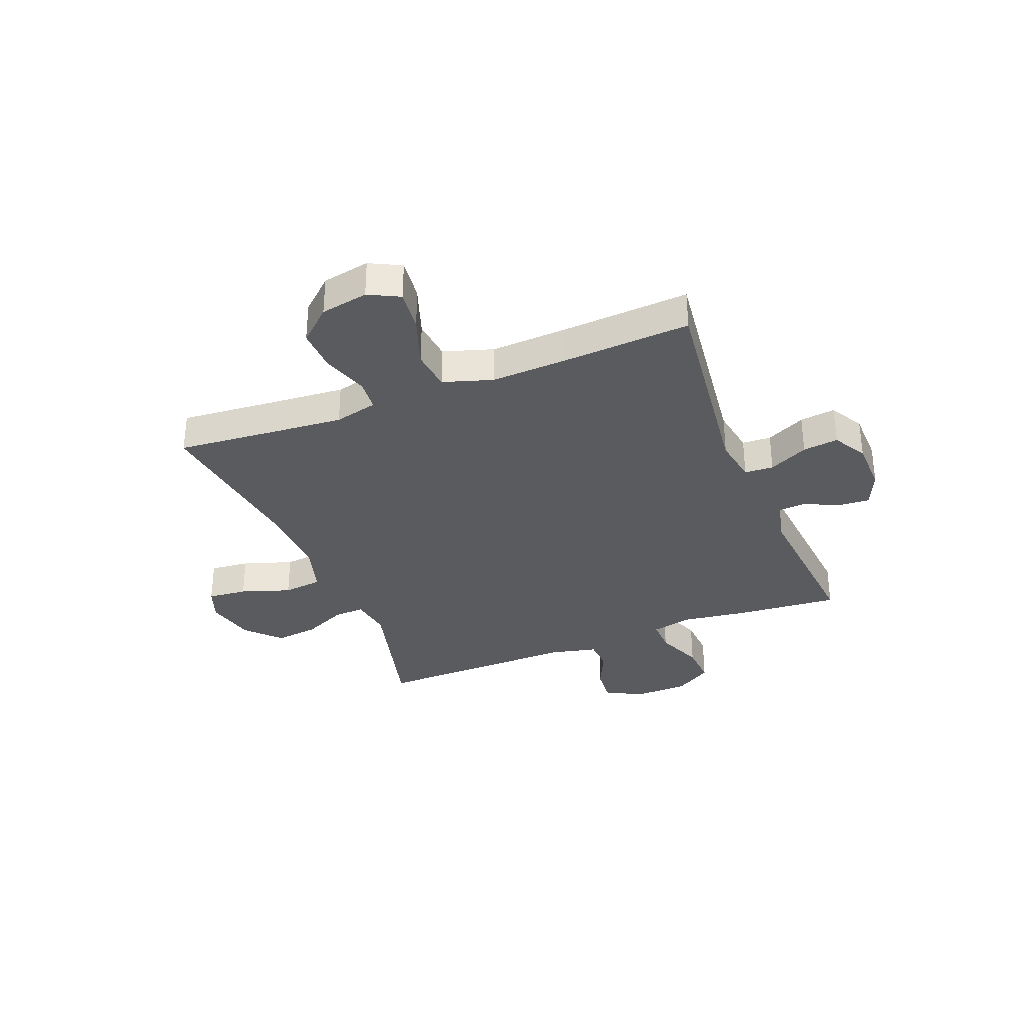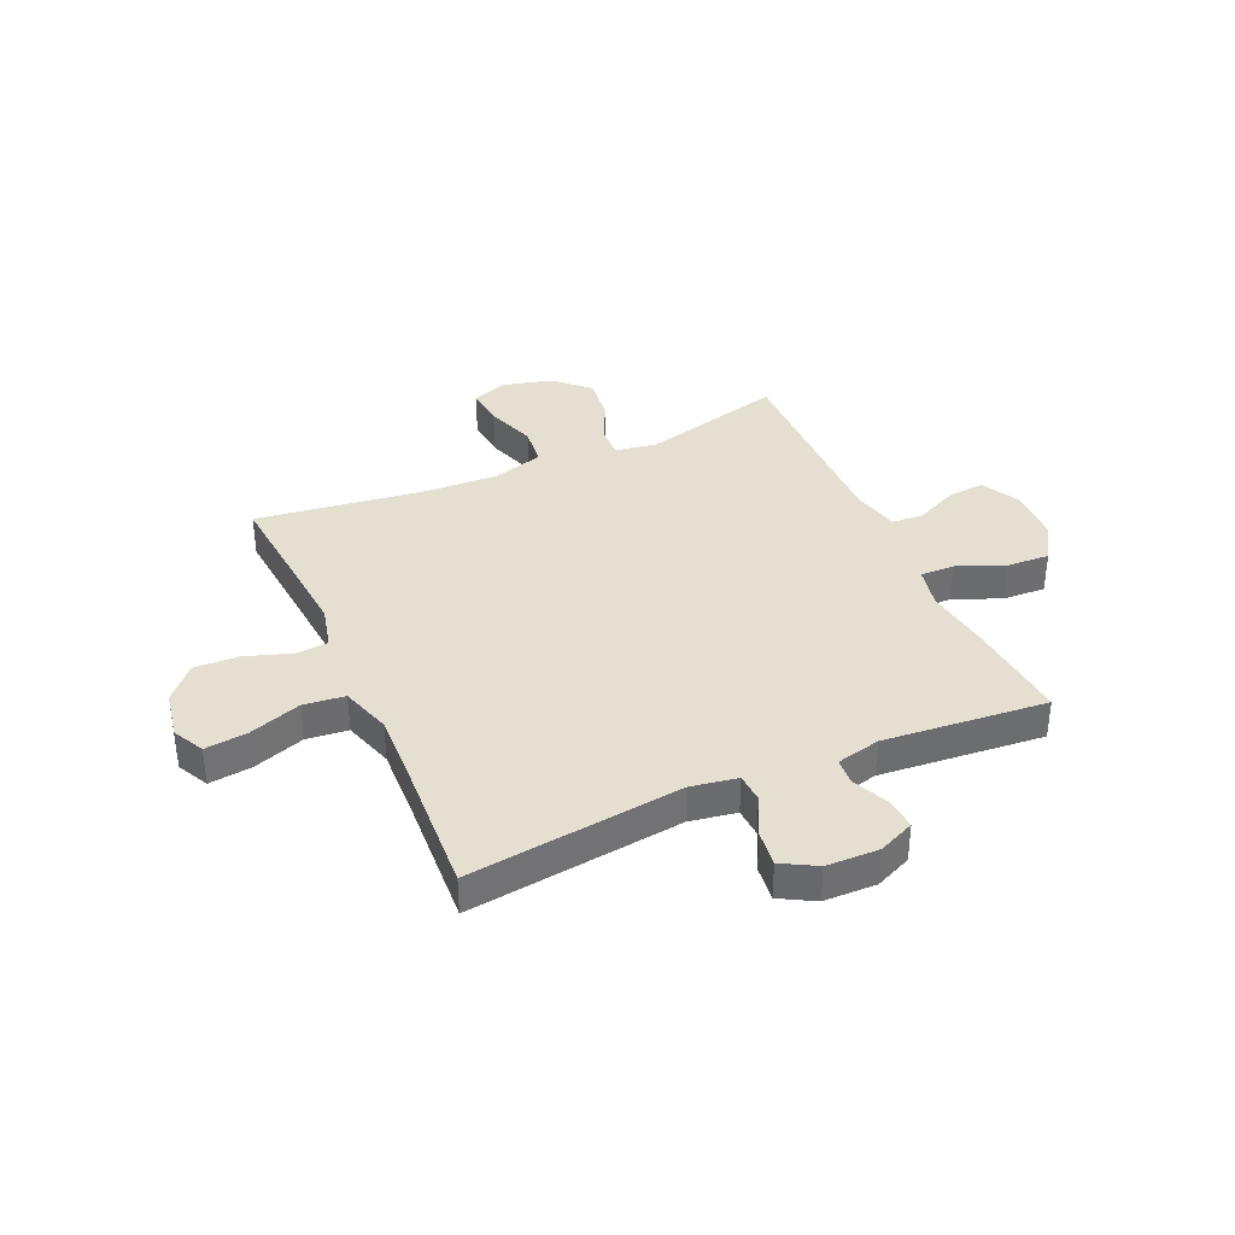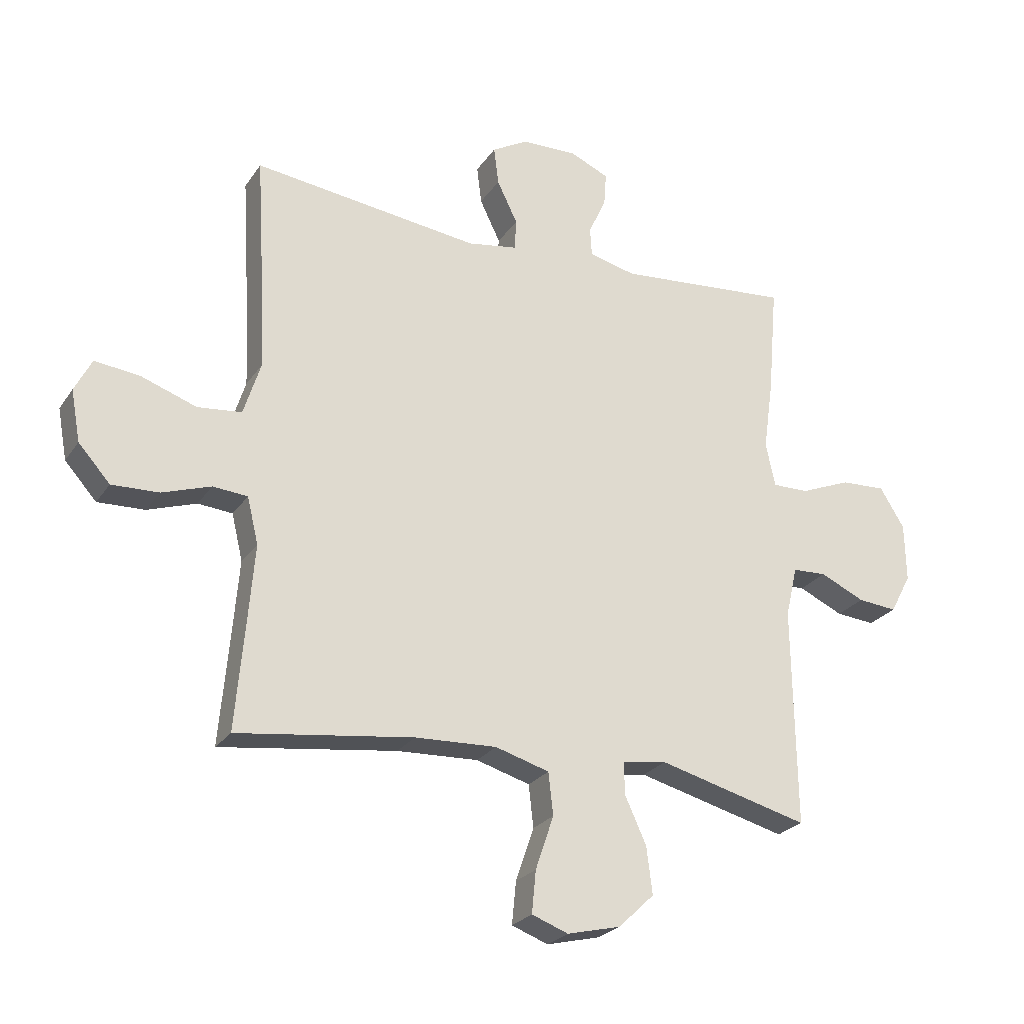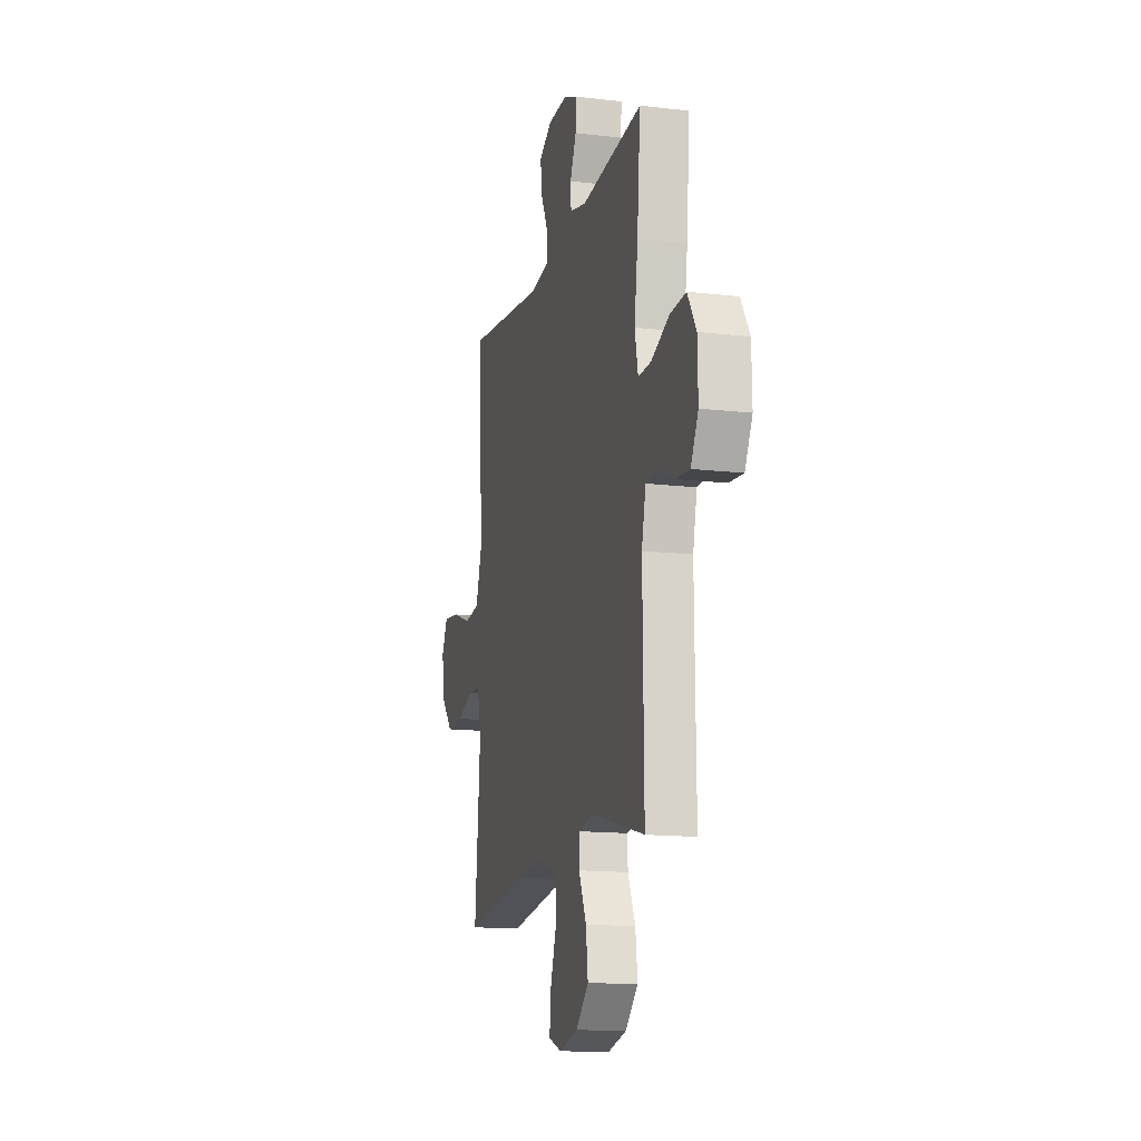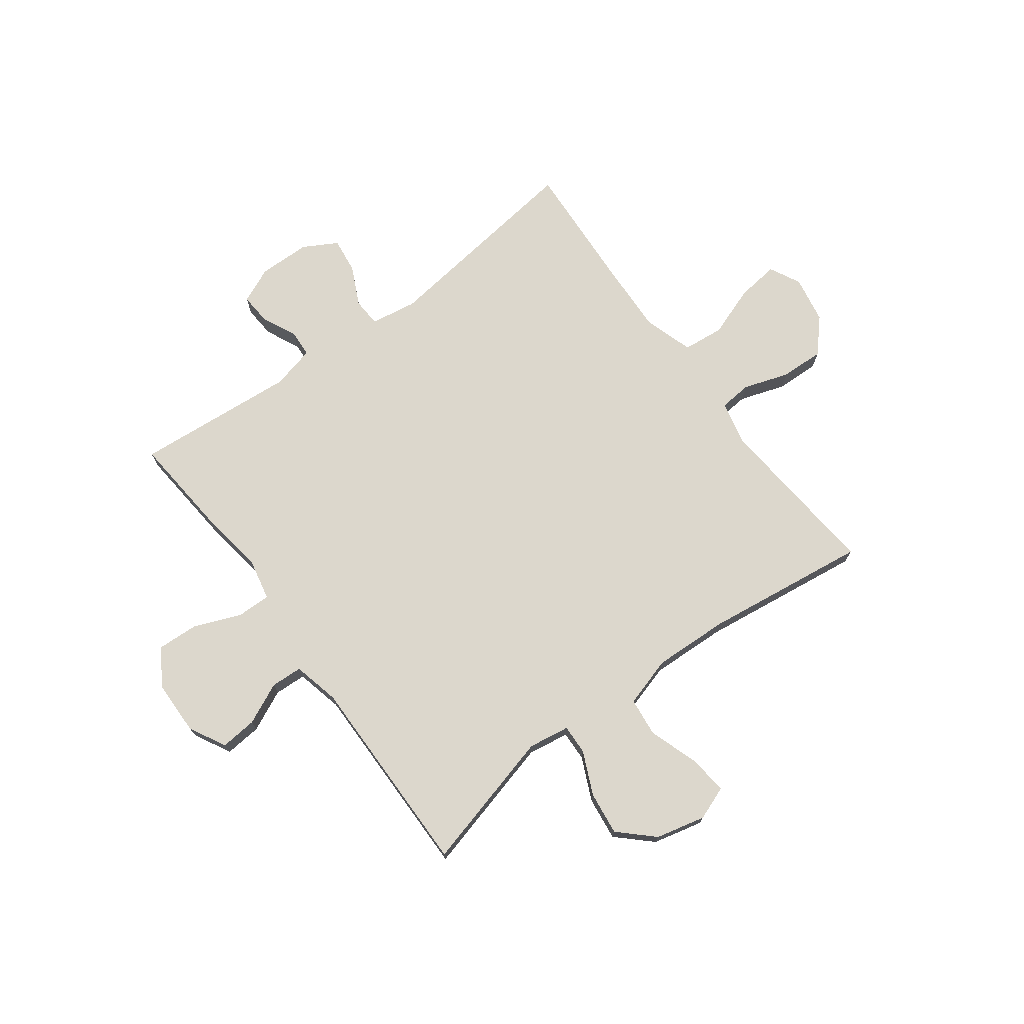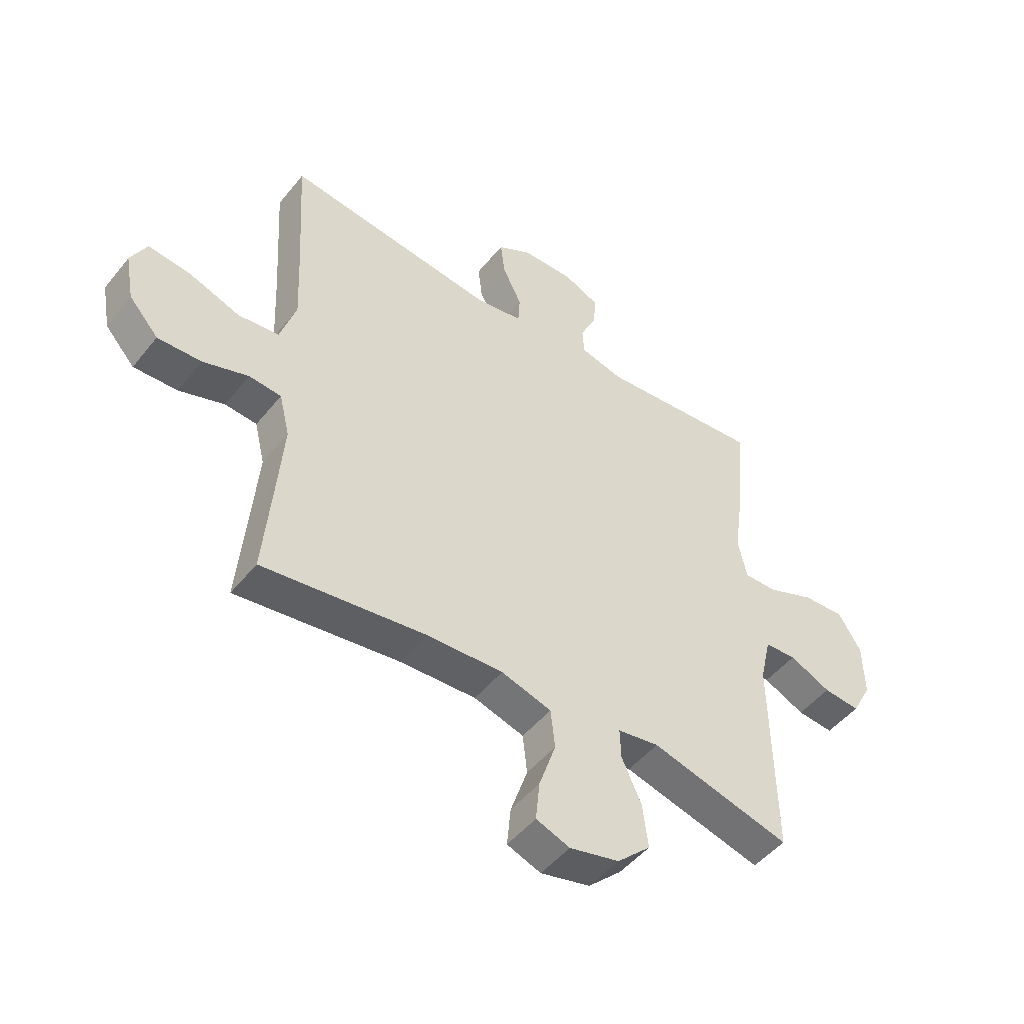
<metadata>
{"format":"obj","ext":"obj","renderer":"f3d","projection":"perspective","resolution":1024,"background":"white","views":[{"elev":-33.4,"azim":-68.3,"up":"+Y"},{"elev":36.8,"azim":-23.9,"up":"+Y"},{"elev":-24.9,"azim":-26.1,"up":"+Z"},{"elev":-14.4,"azim":75.6,"up":"+Z"},{"elev":73.0,"azim":143.3,"up":"+Y"},{"elev":-48.7,"azim":-37.0,"up":"+Z"}]}
</metadata>
<code>
v 0.5 0.07 0.5
v 0.484 0.07 0.313
v 0.467 0.07 0.192
v 0.483 0.07 0.117
v 0.545 0.07 0.118
v 0.631 0.07 0.153
v 0.708 0.07 0.157
v 0.75 0.07 0.089
v 0.752 0.07 -0.011
v 0.716 0.07 -0.078
v 0.649 0.07 -0.072
v 0.573 0.07 -0.037
v 0.515 0.07 -0.04
v 0.495 0.07 -0.126
v 0.5 0.07 -0.5
v 0.243 0.07 -0.433
v 0.167 0.07 -0.445
v 0.169 0.07 -0.5
v 0.205 0.07 -0.579
v 0.215 0.07 -0.659
v 0.154 0.07 -0.717
v 0.063 0.07 -0.739
v 0.001 0.07 -0.716
v 0.008 0.07 -0.644
v 0.039 0.07 -0.553
v 0.031 0.07 -0.481
v -0.061 0.07 -0.454
v -0.2 0.07 -0.46
v -0.5 0.07 -0.5
v -0.483 0.07 -0.307
v -0.473 0.07 -0.187
v -0.492 0.07 -0.108
v -0.551 0.07 -0.103
v -0.634 0.07 -0.131
v -0.714 0.07 -0.134
v -0.768 0.07 -0.074
v -0.784 0.07 0.013
v -0.755 0.07 0.07
v -0.678 0.07 0.061
v -0.584 0.07 0.028
v -0.509 0.07 0.036
v -0.48 0.07 0.127
v -0.486 0.07 0.264
v -0.5 0.07 0.5
v -0.113 0.07 0.452
v -0.028 0.07 0.466
v -0.025 0.07 0.519
v -0.06 0.07 0.591
v -0.068 0.07 0.656
v -0.006 0.07 0.691
v 0.089 0.07 0.693
v 0.155 0.07 0.664
v 0.151 0.07 0.607
v 0.121 0.07 0.542
v 0.124 0.07 0.493
v 0.204 0.07 0.474
v 0.5 0 0.5
v 0.484 0 0.313
v 0.467 0 0.192
v 0.483 0 0.117
v 0.545 0 0.118
v 0.631 0 0.153
v 0.708 0 0.157
v 0.75 0 0.089
v 0.752 0 -0.011
v 0.716 0 -0.078
v 0.649 0 -0.072
v 0.573 0 -0.037
v 0.515 0 -0.04
v 0.495 0 -0.126
v 0.5 0 -0.5
v 0.243 0 -0.433
v 0.167 0 -0.445
v 0.169 0 -0.5
v 0.205 0 -0.579
v 0.215 0 -0.659
v 0.154 0 -0.717
v 0.063 0 -0.739
v 0.001 0 -0.716
v 0.008 0 -0.644
v 0.039 0 -0.553
v 0.031 0 -0.481
v -0.061 0 -0.454
v -0.2 0 -0.46
v -0.5 0 -0.5
v -0.483 0 -0.307
v -0.473 0 -0.187
v -0.492 0 -0.108
v -0.551 0 -0.103
v -0.634 0 -0.131
v -0.714 0 -0.134
v -0.768 0 -0.074
v -0.784 0 0.013
v -0.755 0 0.07
v -0.678 0 0.061
v -0.584 0 0.028
v -0.509 0 0.036
v -0.48 0 0.127
v -0.486 0 0.264
v -0.5 0 0.5
v -0.113 0 0.452
v -0.028 0 0.466
v -0.025 0 0.519
v -0.06 0 0.591
v -0.068 0 0.656
v -0.006 0 0.691
v 0.089 0 0.693
v 0.155 0 0.664
v 0.151 0 0.607
v 0.121 0 0.542
v 0.124 0 0.493
v 0.204 0 0.474
f 52 53 54
f 51 52 54
f 50 51 54
f 49 50 54
f 48 49 54
f 47 48 54
f 46 47 54 55
f 43 44 45
f 42 43 45 46
f 46 55 56
f 42 46 56
f 41 42 56
f 38 39 40
f 37 38 40
f 36 37 40
f 35 36 40
f 34 35 40
f 33 34 40
f 32 33 40 41
f 28 29 30
f 27 28 30 31
f 1 2 3
f 56 1 3
f 41 56 3
f 32 41 3
f 31 32 3
f 27 31 3
f 26 27 3
f 23 24 25
f 22 23 25
f 21 22 25
f 20 21 25
f 19 20 25
f 18 19 25
f 14 15 16
f 13 14 16 17
f 10 11 12
f 9 10 12
f 8 9 12
f 7 8 12
f 6 7 12
f 5 6 12
f 4 5 12 13
f 3 4 13 17
f 17 18 25 26
f 3 17 26
f 110 109 108
f 110 108 107
f 110 107 106
f 110 106 105
f 110 105 104
f 110 104 103
f 111 110 103 102
f 101 100 99
f 102 101 99 98
f 112 111 102
f 112 102 98
f 112 98 97
f 96 95 94
f 96 94 93
f 96 93 92
f 96 92 91
f 96 91 90
f 96 90 89
f 97 96 89 88
f 86 85 84
f 87 86 84 83
f 59 58 57
f 59 57 112
f 59 112 97
f 59 97 88
f 59 88 87
f 59 87 83
f 59 83 82
f 81 80 79
f 81 79 78
f 81 78 77
f 81 77 76
f 81 76 75
f 81 75 74
f 72 71 70
f 73 72 70 69
f 68 67 66
f 68 66 65
f 68 65 64
f 68 64 63
f 68 63 62
f 68 62 61
f 69 68 61 60
f 73 69 60 59
f 82 81 74 73
f 82 73 59
f 1 57 58 2
f 2 58 59 3
f 3 59 60 4
f 4 60 61 5
f 5 61 62 6
f 6 62 63 7
f 7 63 64 8
f 8 64 65 9
f 9 65 66 10
f 10 66 67 11
f 11 67 68 12
f 12 68 69 13
f 13 69 70 14
f 14 70 71 15
f 15 71 72 16
f 16 72 73 17
f 17 73 74 18
f 18 74 75 19
f 19 75 76 20
f 20 76 77 21
f 21 77 78 22
f 22 78 79 23
f 23 79 80 24
f 24 80 81 25
f 25 81 82 26
f 26 82 83 27
f 27 83 84 28
f 28 84 85 29
f 29 85 86 30
f 30 86 87 31
f 31 87 88 32
f 32 88 89 33
f 33 89 90 34
f 34 90 91 35
f 35 91 92 36
f 36 92 93 37
f 37 93 94 38
f 38 94 95 39
f 39 95 96 40
f 40 96 97 41
f 41 97 98 42
f 42 98 99 43
f 43 99 100 44
f 44 100 101 45
f 45 101 102 46
f 46 102 103 47
f 47 103 104 48
f 48 104 105 49
f 49 105 106 50
f 50 106 107 51
f 51 107 108 52
f 52 108 109 53
f 53 109 110 54
f 54 110 111 55
f 55 111 112 56
f 56 112 57 1

</code>
